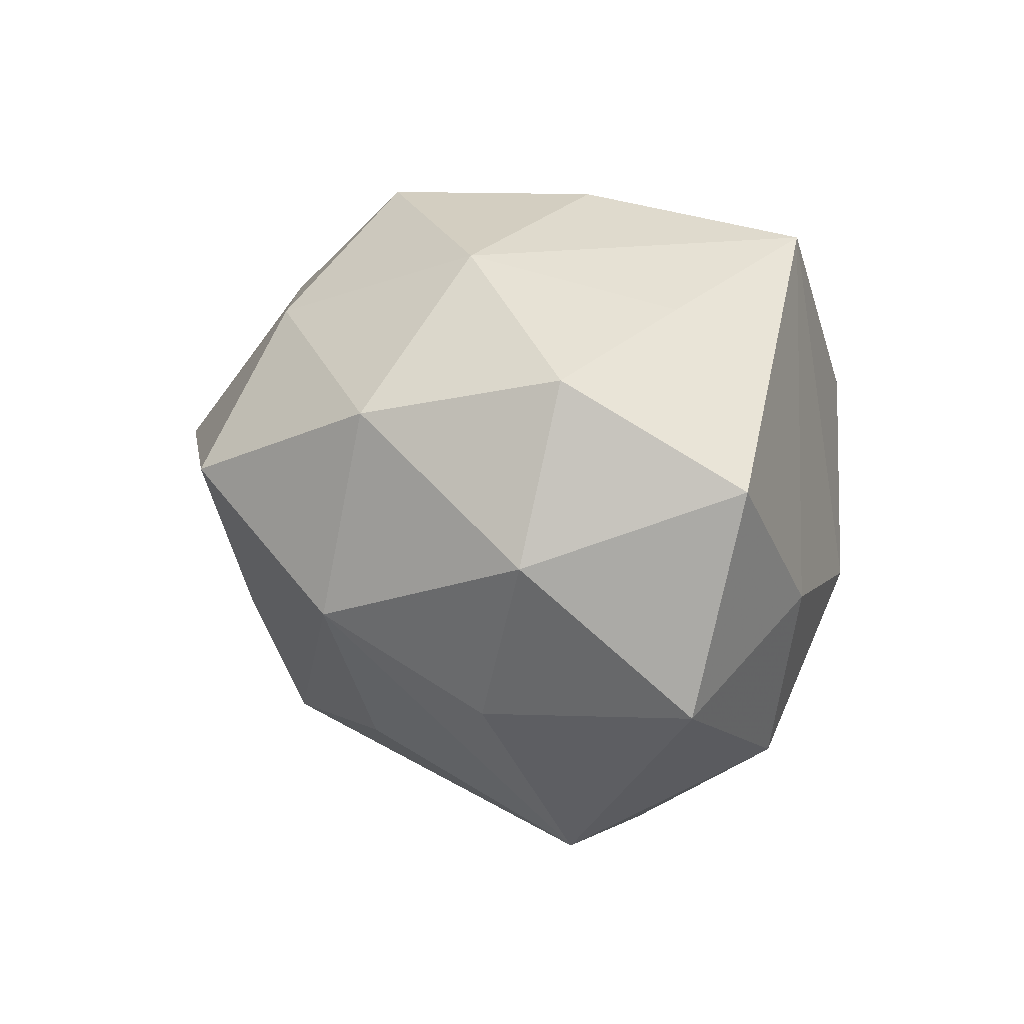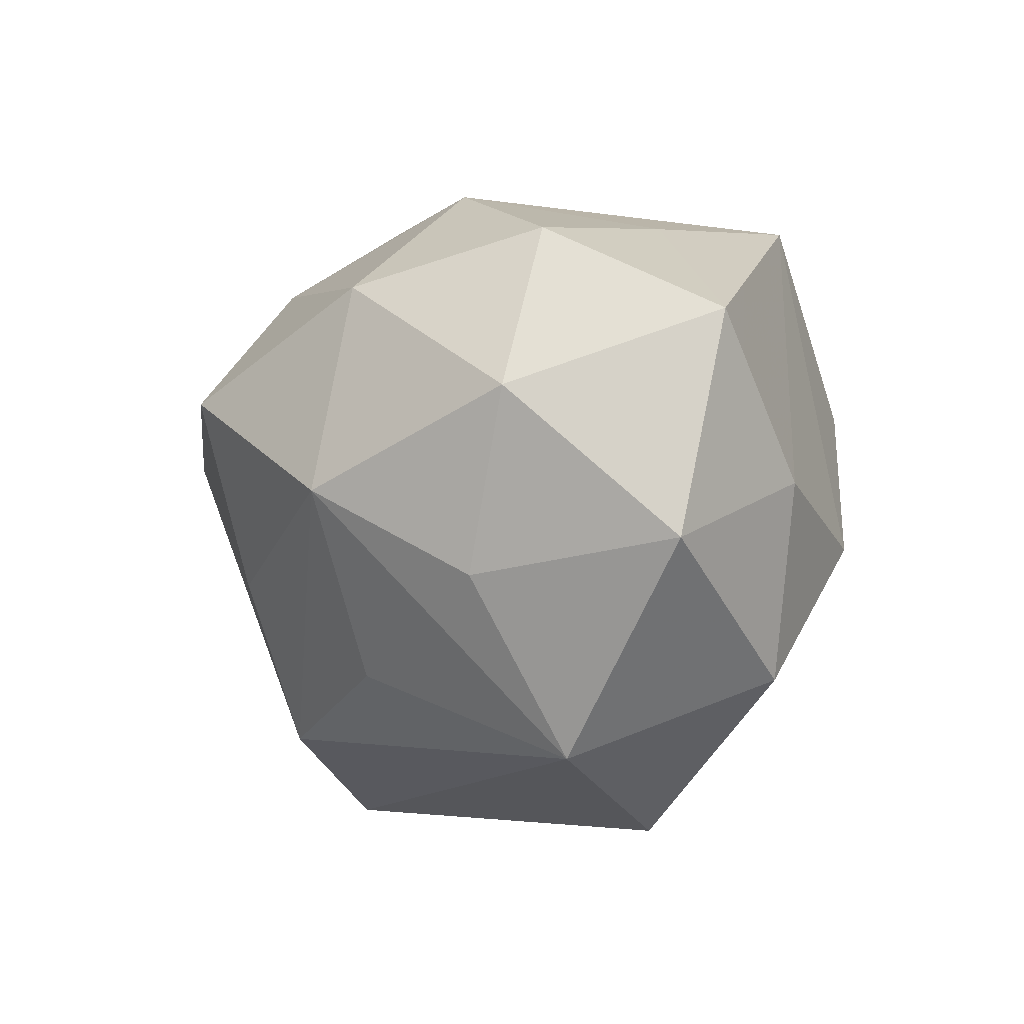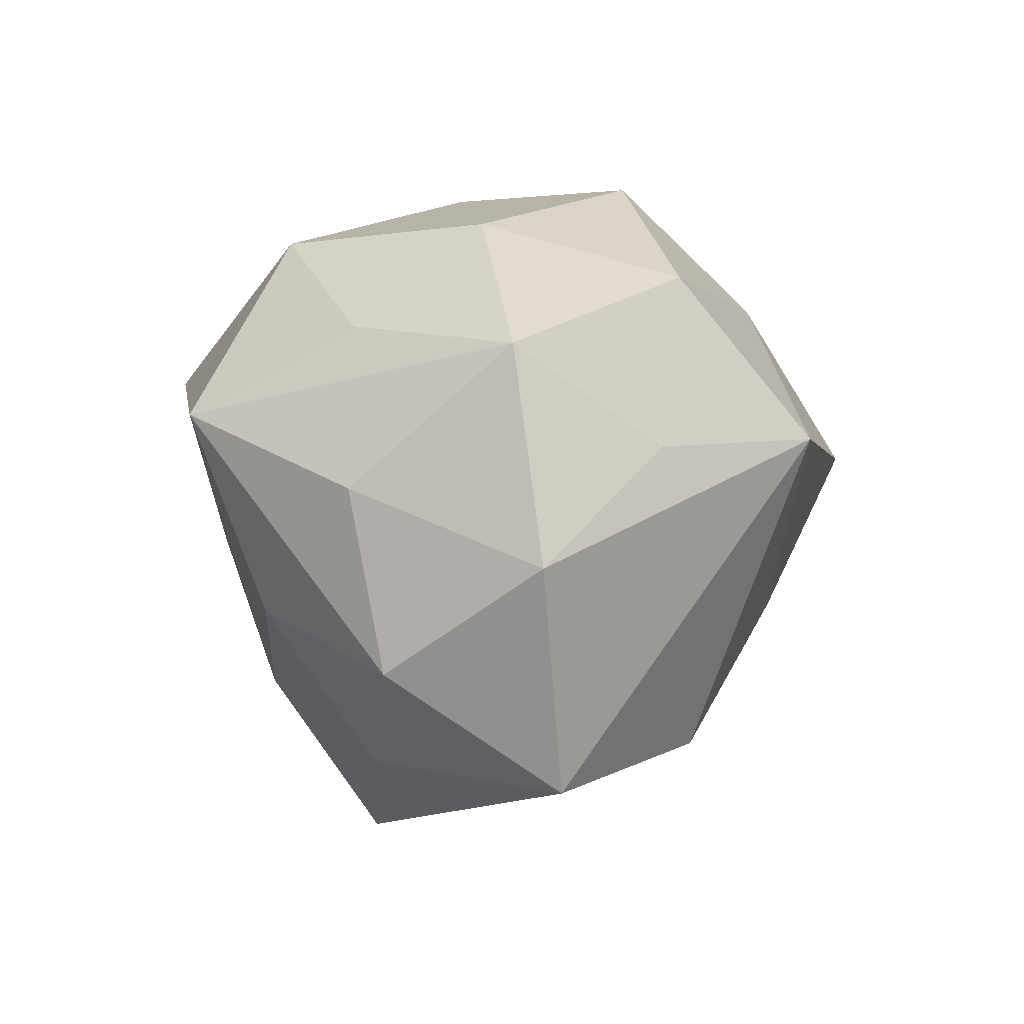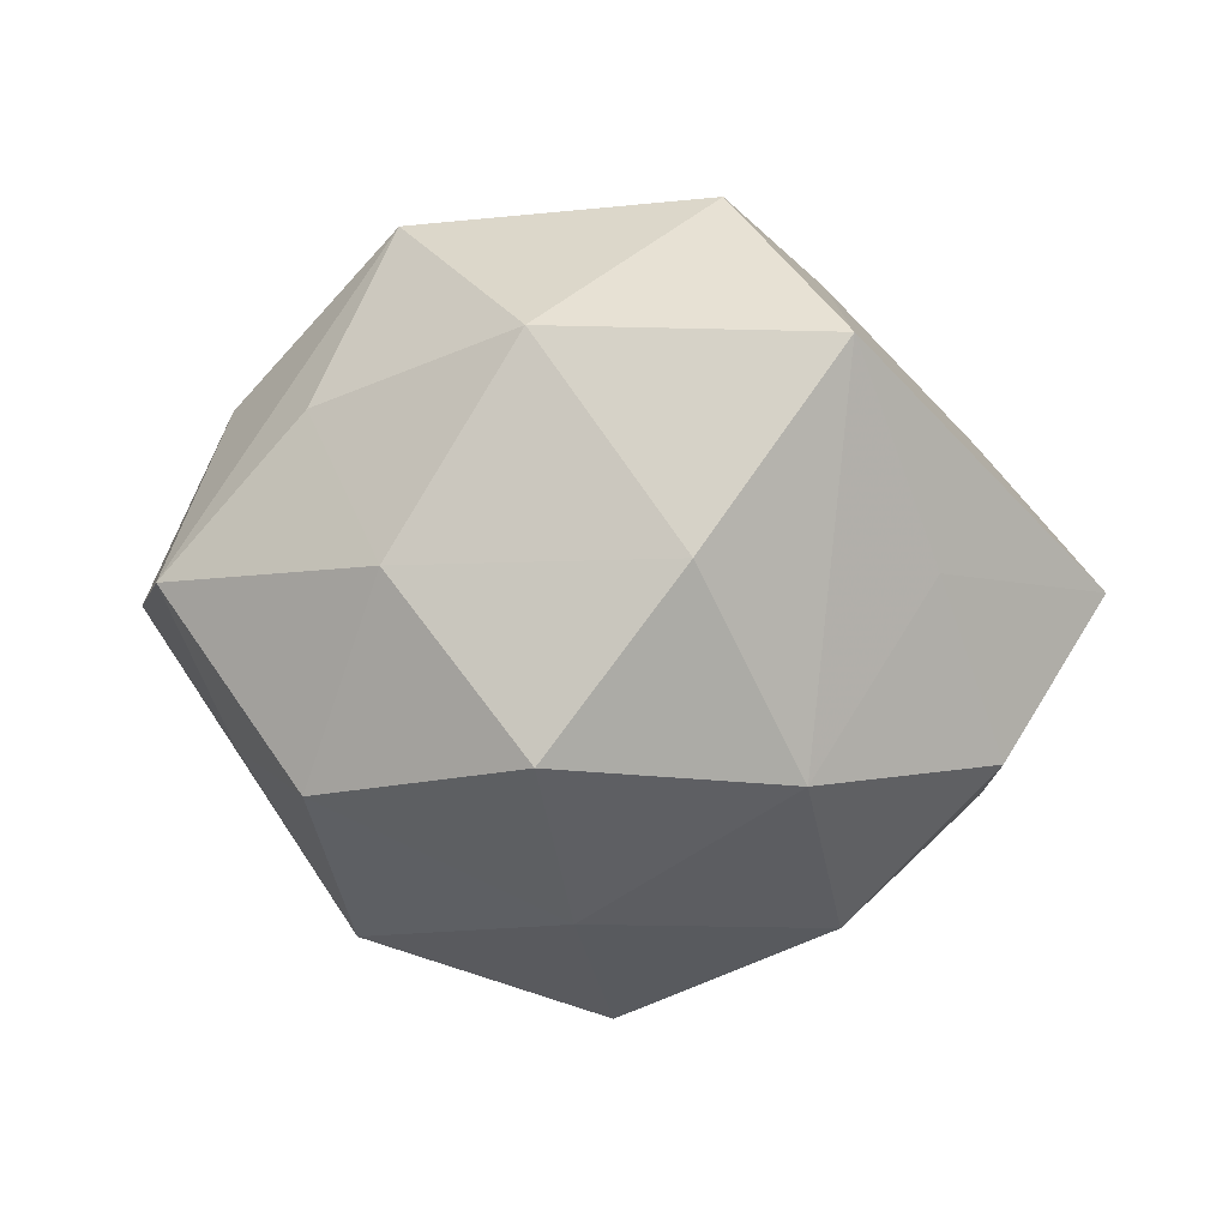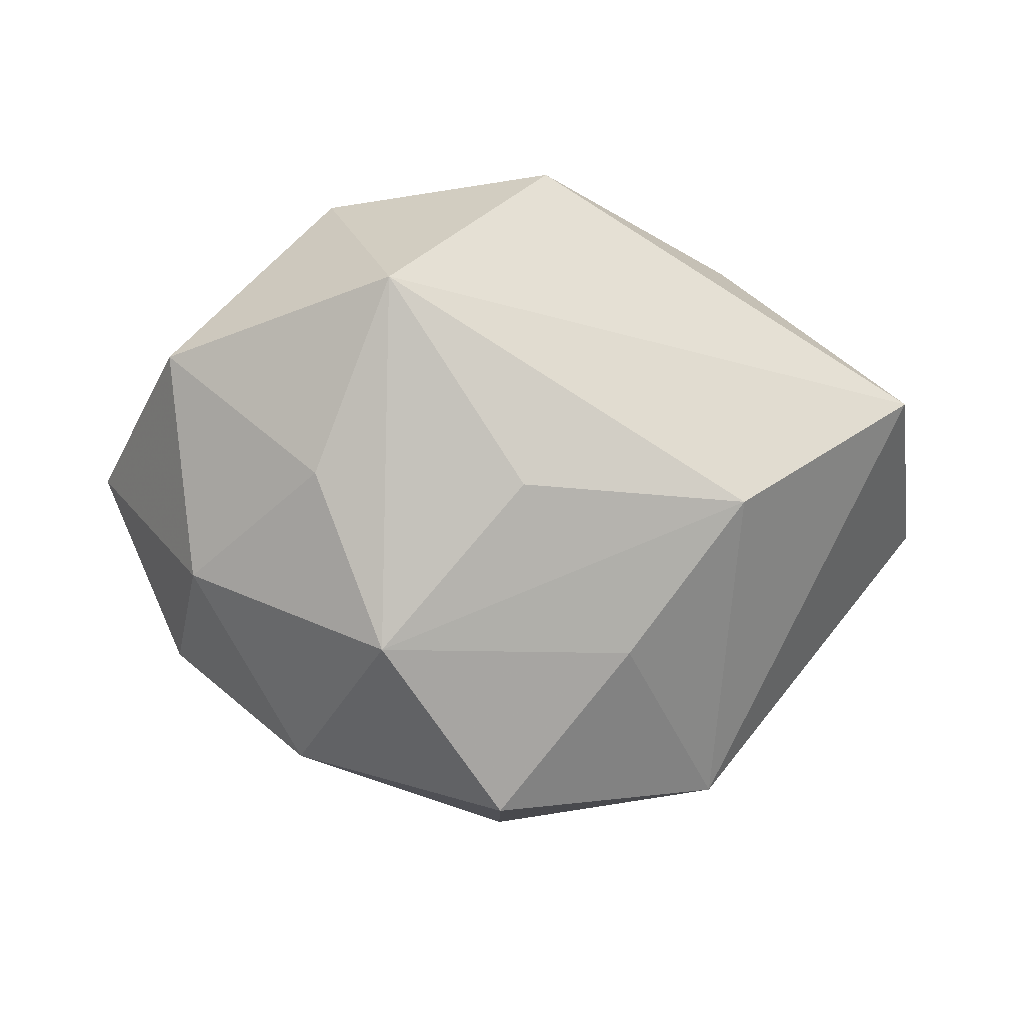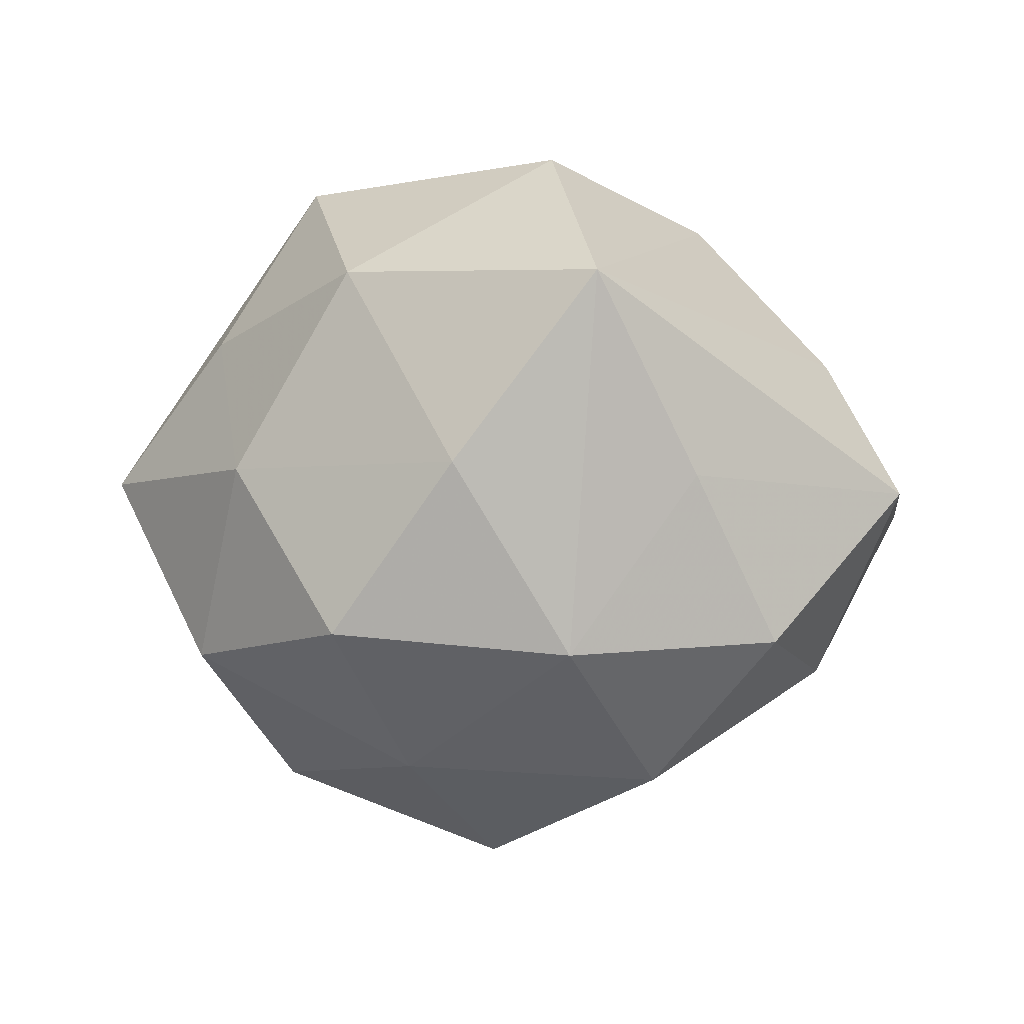
<metadata>
{"format":"obj","ext":"obj","renderer":"f3d","projection":"perspective","resolution":1024,"background":"white","views":[{"elev":4.4,"azim":-117.5,"up":"+Y"},{"elev":-22.8,"azim":-115.0,"up":"+Y"},{"elev":3.4,"azim":85.4,"up":"+Y"},{"elev":1.1,"azim":-177.4,"up":"+Z"},{"elev":-43.5,"azim":-9.7,"up":"+Z"},{"elev":0.5,"azim":-158.0,"up":"+Z"}]}
</metadata>
<code>
v 0.02316 -0.03207 0.01725
v 0.03067 0.02935 -0.02055
v -0.01008 0.04146 0.004225
v -0.003332 -0.04535 0.01648
v 0.005574 0.04201 -0.01658
v 0.02776 0.009078 -0.03784
v -0.04219 -0.004867 -0.02298
v 0.02393 -0.03018 -0.02321
v -0.02979 -0.03186 0.02062
v 0.04135 0.008618 -0.01696
v 0.03111 0.0232 0.02
v -0.05535 0.004305 0.0003504
v 0.04522 -0.01818 0.01675
v 0.007062 0.03454 0.02785
v 0.02261 0.01221 0.04053
v -3.695e-05 -0.02462 0.03049
v -0.04287 0.01737 -0.01784
v -0.02873 -0.02415 -0.02111
v 0.05477 -0.004914 -0.001334
v 0.01251 -0.01347 -0.03536
v -0.04212 -0.01022 0.01727
v -0.01285 0.01588 0.04308
v -0.003621 -0.0297 -0.02426
v 0.002685 -0.005159 0.03677
v -0.02164 0.03261 -0.01907
v -0.0227 -0.04354 -0.005181
v -0.0005611 0.005505 -0.04737
v -0.01821 -0.01195 -0.0379
v -0.0245 -0.009669 0.03572
v 0.04604 -0.03248 -0.004357
v -0.04839 -0.02329 -0.00277
v 0.02169 0.03637 0.003468
v -0.02565 0.01324 -0.03605
v 0.04243 0.003771 0.02079
v -0.03547 0.02583 0.002633
v -0.0262 0.03554 0.02694
v 0.02513 -0.01258 0.03104
v 0.04773 0.02097 0.001595
v 0.002639 0.02581 -0.03416
f 9 26 4
f 4 37 16
f 16 9 4
f 4 26 30
f 30 6 19
f 7 33 28
f 5 2 39
f 39 2 6
f 14 36 22
f 17 7 12
f 33 7 17
f 26 9 31
f 12 7 31
f 19 6 10
f 6 2 10
f 32 2 5
f 32 14 11
f 38 34 19
f 19 10 38
f 38 10 2
f 38 32 11
f 2 32 38
f 13 30 19
f 19 34 13
f 6 30 8
f 8 30 26
f 22 24 15
f 15 14 22
f 37 13 15
f 15 13 34
f 15 16 37
f 15 24 16
f 11 14 15
f 15 38 11
f 34 38 15
f 27 39 6
f 33 39 27
f 28 33 27
f 22 36 29
f 9 16 29
f 29 24 22
f 16 24 29
f 36 14 3
f 3 32 5
f 14 32 3
f 12 36 35
f 35 17 12
f 18 7 28
f 18 31 7
f 28 26 18
f 26 31 18
f 4 30 1
f 30 13 1
f 1 37 4
f 1 13 37
f 23 26 28
f 28 8 23
f 23 8 26
f 6 8 20
f 20 27 6
f 20 8 28
f 28 27 20
f 9 29 21
f 12 31 21
f 21 31 9
f 21 36 12
f 21 29 36
f 17 35 25
f 25 3 5
f 36 3 25
f 25 35 36
f 33 17 25
f 5 39 25
f 25 39 33

</code>
